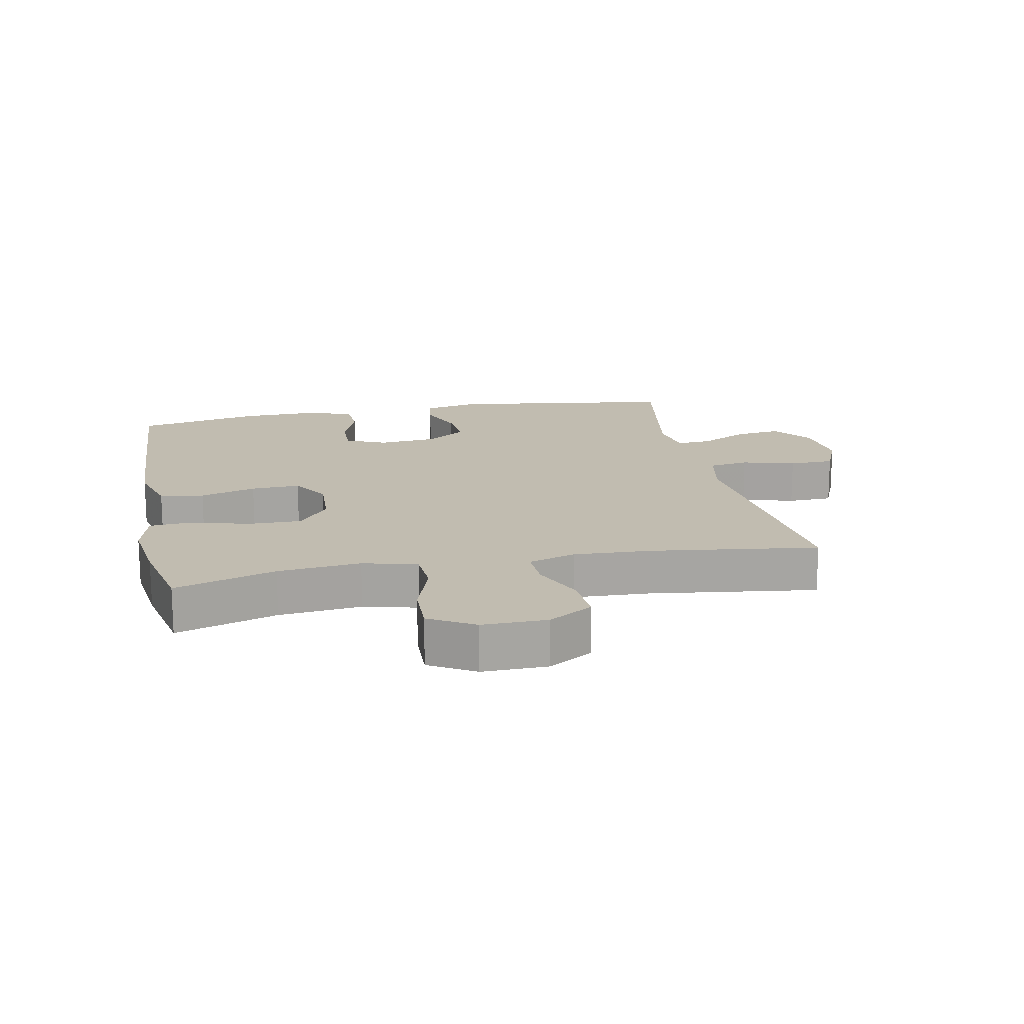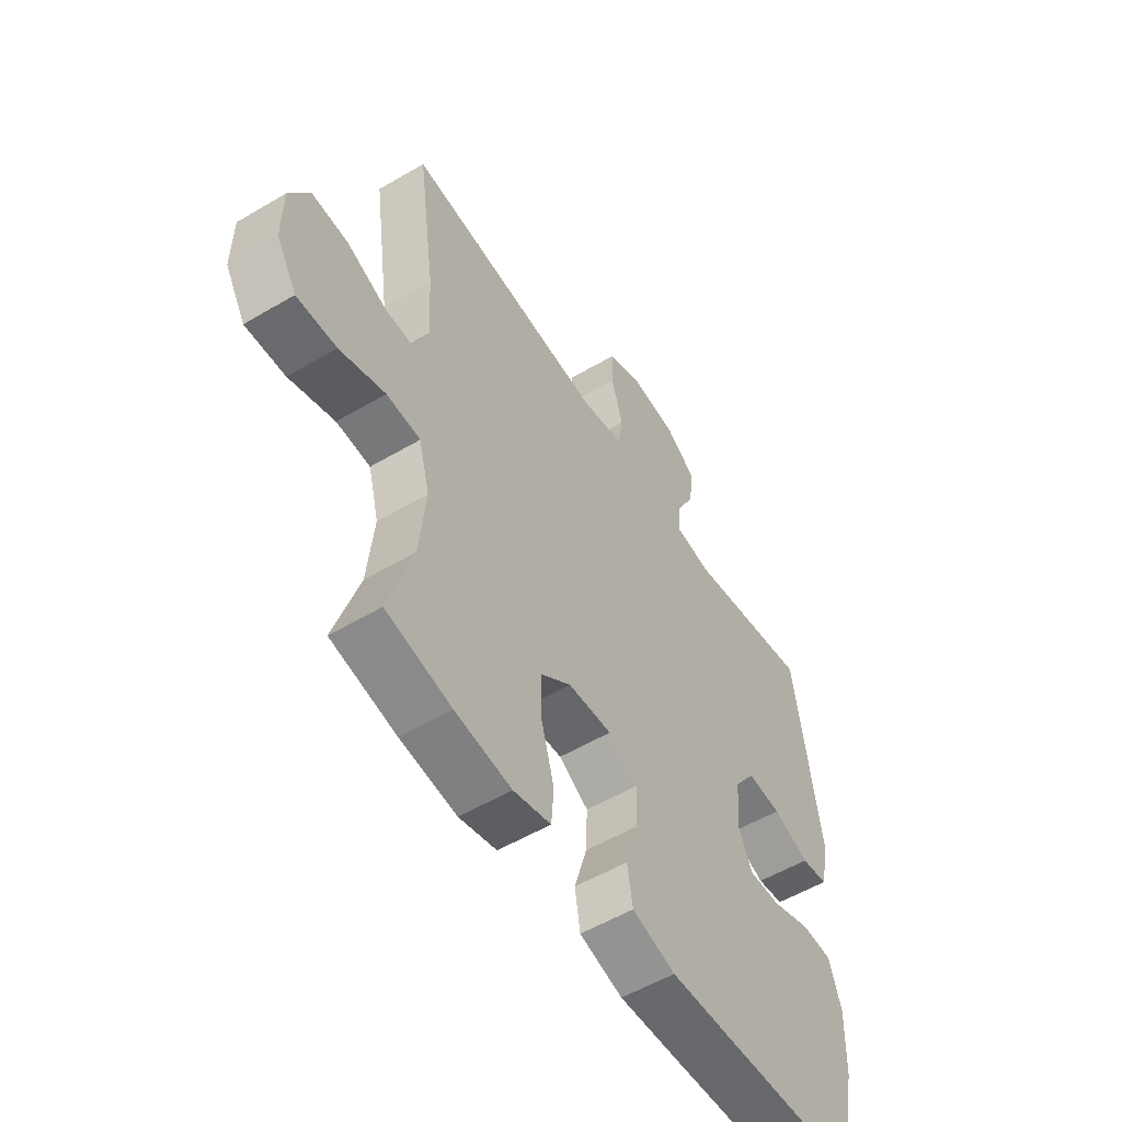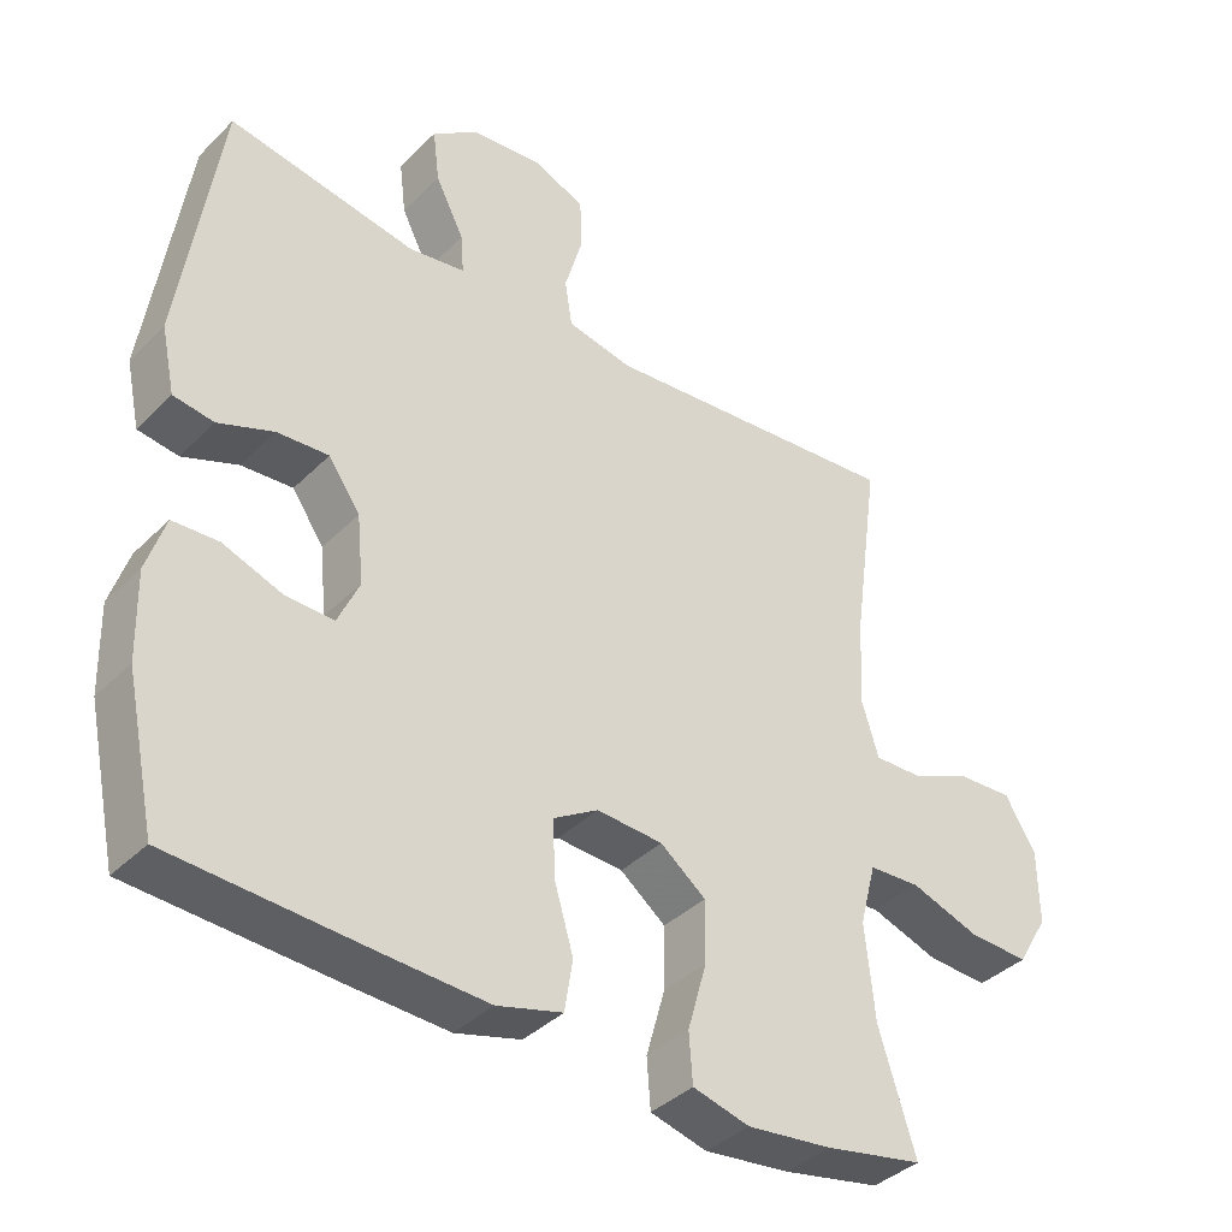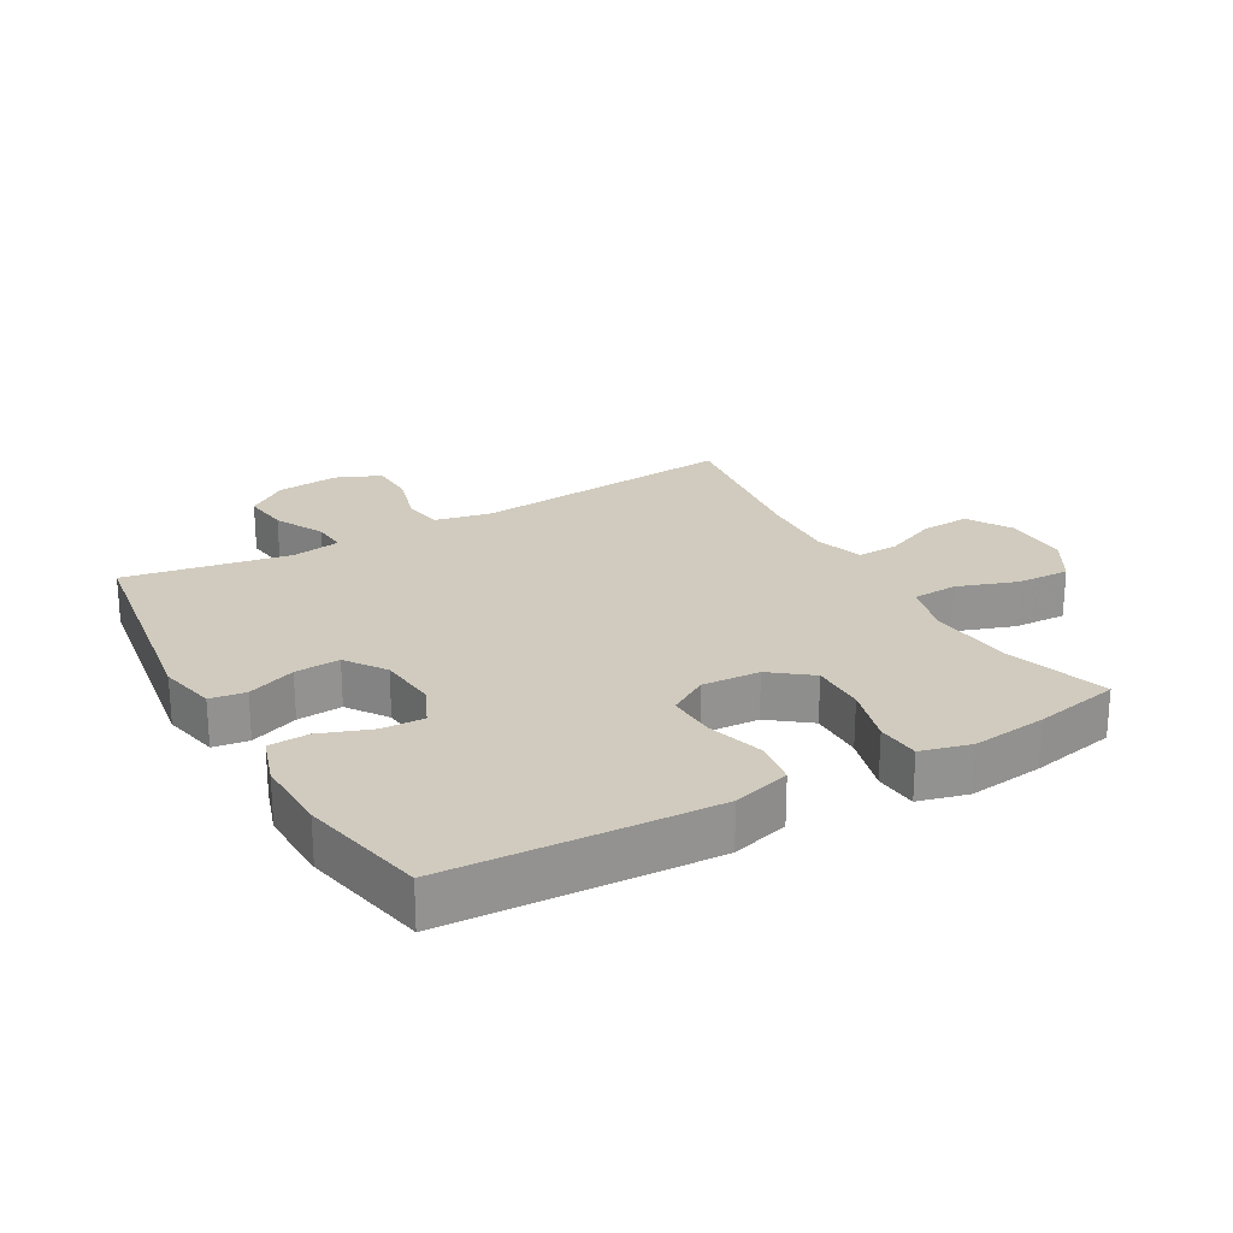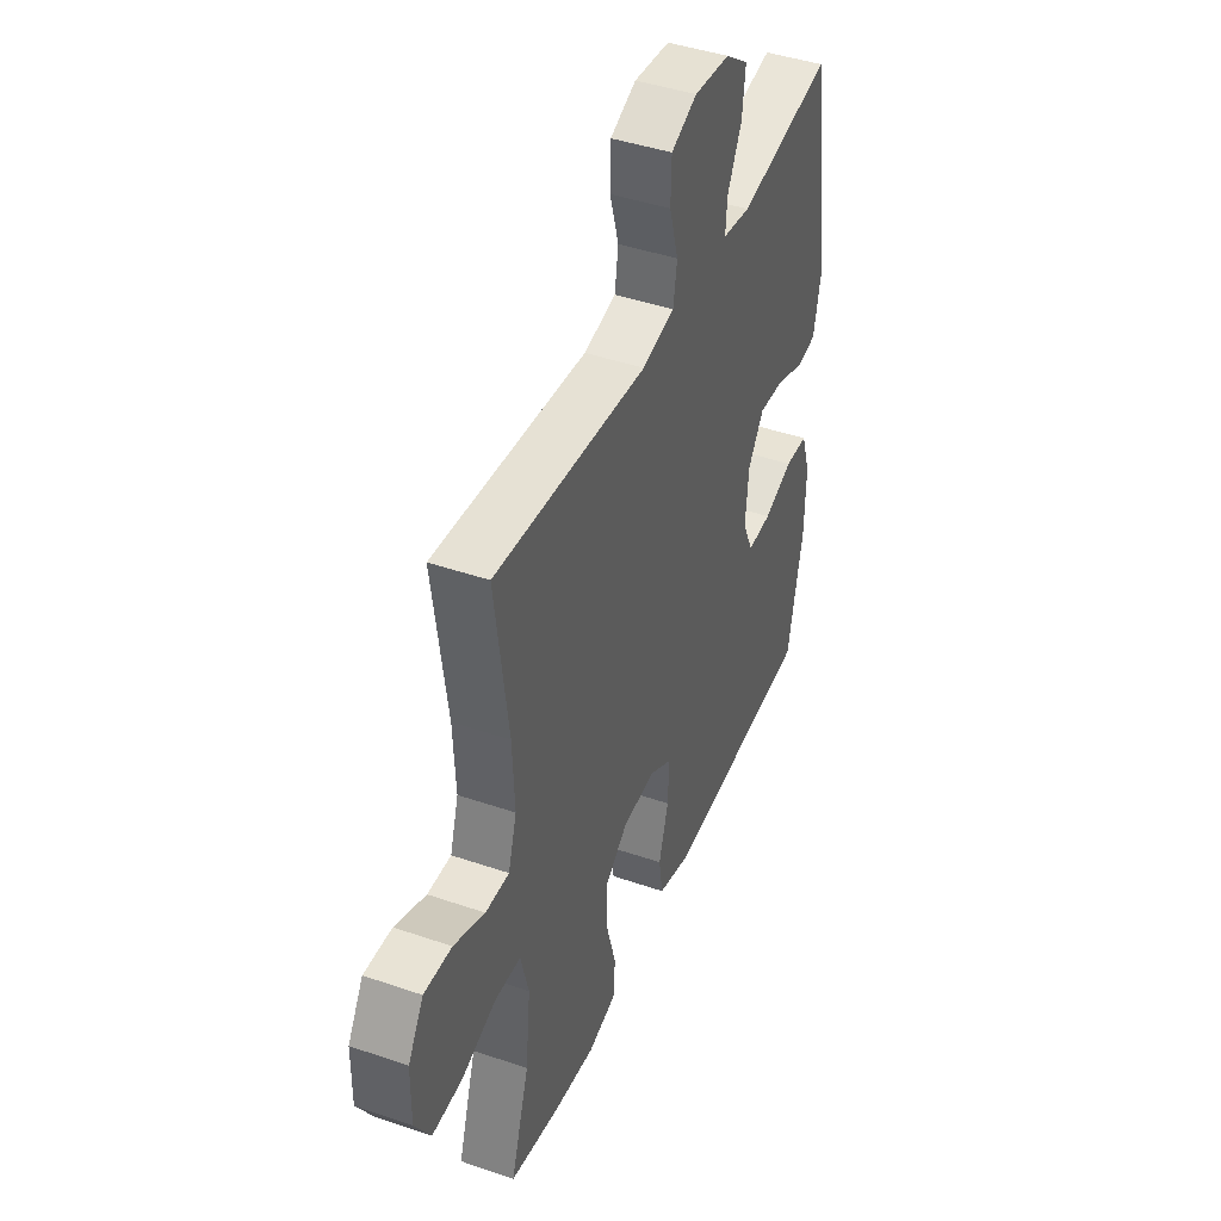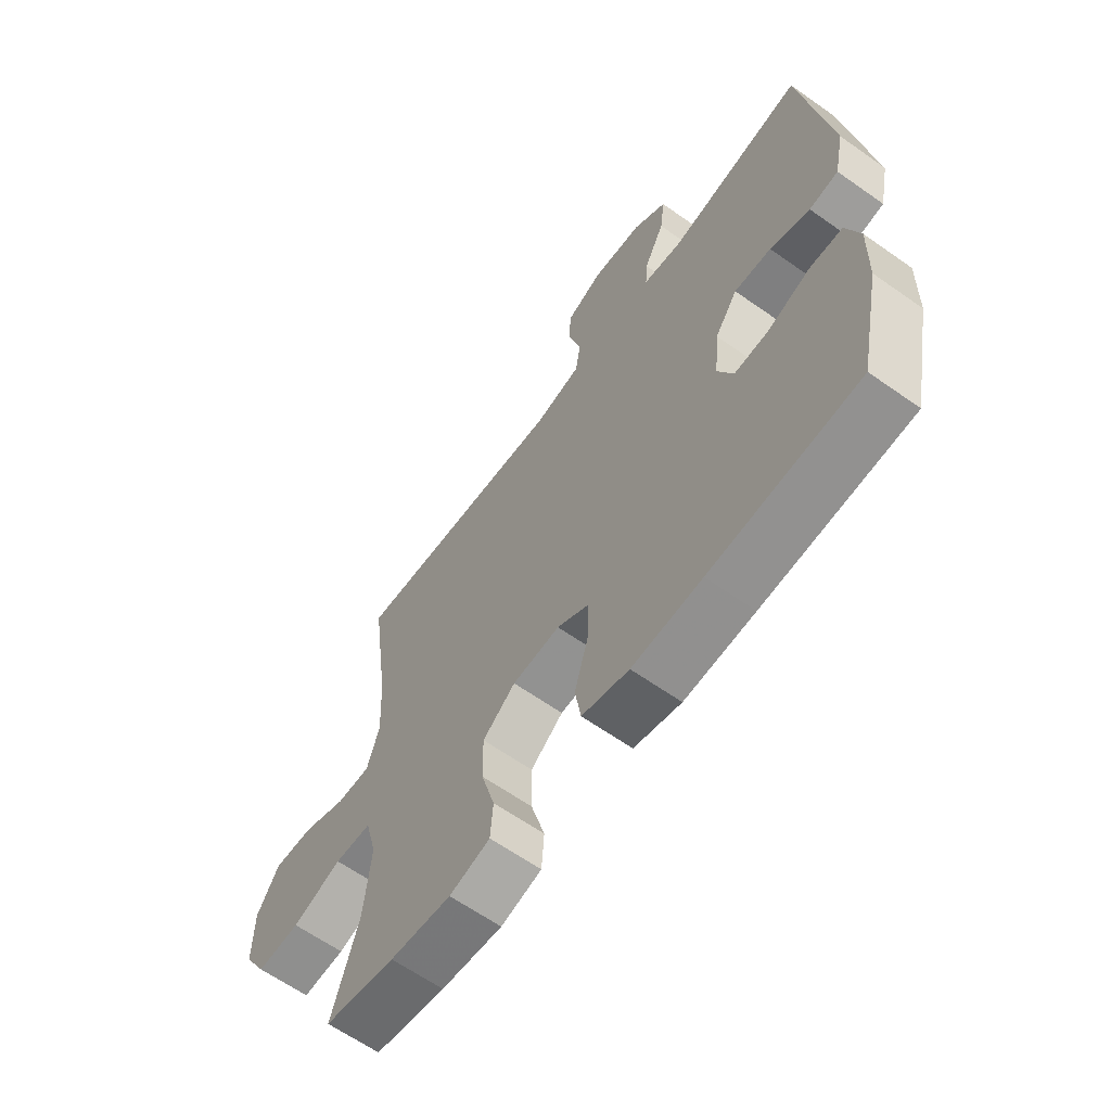
<metadata>
{"format":"obj","ext":"obj","renderer":"f3d","projection":"perspective","resolution":1024,"background":"white","views":[{"elev":16.5,"azim":-101.5,"up":"+Y"},{"elev":-54.8,"azim":-58.0,"up":"+Z"},{"elev":-38.3,"azim":140.9,"up":"+Z"},{"elev":23.6,"azim":150.4,"up":"+Y"},{"elev":43.4,"azim":-67.9,"up":"+Z"},{"elev":-63.4,"azim":54.5,"up":"+Z"}]}
</metadata>
<code>
v 0.5 0.07 0.5
v 0.553 0.07 0.143
v 0.534 0.07 0.054
v 0.479 0.07 0.046
v 0.404 0.07 0.075
v 0.334 0.07 0.08
v 0.291 0.07 0.018
v 0.282 0.07 -0.074
v 0.311 0.07 -0.138
v 0.377 0.07 -0.136
v 0.457 0.07 -0.107
v 0.519 0.07 -0.11
v 0.544 0.07 -0.187
v 0.541 0.07 -0.305
v 0.5 0.07 -0.5
v 0.221 0.07 -0.515
v 0.089 0.07 -0.521
v 0 0.07 -0.496
v -0.011 0.07 -0.427
v 0.015 0.07 -0.339
v 0.018 0.07 -0.262
v -0.043 0.07 -0.225
v -0.133 0.07 -0.23
v -0.195 0.07 -0.278
v -0.194 0.07 -0.362
v -0.168 0.07 -0.454
v -0.173 0.07 -0.521
v -0.25 0.07 -0.541
v -0.366 0.07 -0.527
v -0.5 0.07 -0.5
v -0.45 0.07 -0.341
v -0.437 0.07 -0.211
v -0.459 0.07 -0.126
v -0.529 0.07 -0.122
v -0.623 0.07 -0.154
v -0.705 0.07 -0.157
v -0.747 0.07 -0.086
v -0.746 0.07 0.016
v -0.704 0.07 0.085
v -0.629 0.07 0.081
v -0.545 0.07 0.045
v -0.481 0.07 0.043
v -0.458 0.07 0.118
v -0.464 0.07 0.238
v -0.5 0.07 0.5
v -0.216 0.07 0.474
v -0.086 0.07 0.462
v 0.002 0.07 0.48
v 0.012 0.07 0.543
v -0.012 0.07 0.626
v -0.01 0.07 0.697
v 0.06 0.07 0.727
v 0.157 0.07 0.717
v 0.22 0.07 0.671
v 0.211 0.07 0.598
v 0.172 0.07 0.521
v 0.168 0.07 0.467
v 0.244 0.07 0.455
v 0.5 0 0.5
v 0.553 0 0.143
v 0.534 0 0.054
v 0.479 0 0.046
v 0.404 0 0.075
v 0.334 0 0.08
v 0.291 0 0.018
v 0.282 0 -0.074
v 0.311 0 -0.138
v 0.377 0 -0.136
v 0.457 0 -0.107
v 0.519 0 -0.11
v 0.544 0 -0.187
v 0.541 0 -0.305
v 0.5 0 -0.5
v 0.221 0 -0.515
v 0.089 0 -0.521
v 0 0 -0.496
v -0.011 0 -0.427
v 0.015 0 -0.339
v 0.018 0 -0.262
v -0.043 0 -0.225
v -0.133 0 -0.23
v -0.195 0 -0.278
v -0.194 0 -0.362
v -0.168 0 -0.454
v -0.173 0 -0.521
v -0.25 0 -0.541
v -0.366 0 -0.527
v -0.5 0 -0.5
v -0.45 0 -0.341
v -0.437 0 -0.211
v -0.459 0 -0.126
v -0.529 0 -0.122
v -0.623 0 -0.154
v -0.705 0 -0.157
v -0.747 0 -0.086
v -0.746 0 0.016
v -0.704 0 0.085
v -0.629 0 0.081
v -0.545 0 0.045
v -0.481 0 0.043
v -0.458 0 0.118
v -0.464 0 0.238
v -0.5 0 0.5
v -0.216 0 0.474
v -0.086 0 0.462
v 0.002 0 0.48
v 0.012 0 0.543
v -0.012 0 0.626
v -0.01 0 0.697
v 0.06 0 0.727
v 0.157 0 0.717
v 0.22 0 0.671
v 0.211 0 0.598
v 0.172 0 0.521
v 0.168 0 0.467
v 0.244 0 0.455
f 53 54 55 56
f 53 56 57
f 52 53 57
f 49 50 51 52
f 48 49 52 57
f 47 48 57 58
f 44 45 46 47
f 43 44 47 58
f 38 39 40 41
f 38 41 42
f 37 38 42
f 34 35 36 37
f 33 34 37 42
f 32 33 42 43
f 28 29 30 31
f 28 31 32
f 25 26 27 28
f 24 25 28 32
f 23 24 32 43
f 17 18 19 20
f 17 20 21
f 16 17 21
f 15 16 21
f 14 15 21 22
f 10 11 12 13
f 9 10 13 14
f 2 3 4 5
f 2 5 6
f 1 2 6
f 58 1 6 7
f 22 23 43 58
f 9 14 22
f 8 9 22
f 7 8 22 58
f 114 113 112 111
f 115 114 111
f 115 111 110
f 110 109 108 107
f 115 110 107 106
f 116 115 106 105
f 105 104 103 102
f 116 105 102 101
f 99 98 97 96
f 100 99 96
f 100 96 95
f 95 94 93 92
f 100 95 92 91
f 101 100 91 90
f 89 88 87 86
f 90 89 86
f 86 85 84 83
f 90 86 83 82
f 101 90 82 81
f 78 77 76 75
f 79 78 75
f 79 75 74
f 79 74 73
f 80 79 73 72
f 71 70 69 68
f 72 71 68 67
f 63 62 61 60
f 64 63 60
f 64 60 59
f 65 64 59 116
f 116 101 81 80
f 80 72 67
f 80 67 66
f 116 80 66 65
f 1 59 60 2
f 2 60 61 3
f 3 61 62 4
f 4 62 63 5
f 5 63 64 6
f 6 64 65 7
f 7 65 66 8
f 8 66 67 9
f 9 67 68 10
f 10 68 69 11
f 11 69 70 12
f 12 70 71 13
f 13 71 72 14
f 14 72 73 15
f 15 73 74 16
f 16 74 75 17
f 17 75 76 18
f 18 76 77 19
f 19 77 78 20
f 20 78 79 21
f 21 79 80 22
f 22 80 81 23
f 23 81 82 24
f 24 82 83 25
f 25 83 84 26
f 26 84 85 27
f 27 85 86 28
f 28 86 87 29
f 29 87 88 30
f 30 88 89 31
f 31 89 90 32
f 32 90 91 33
f 33 91 92 34
f 34 92 93 35
f 35 93 94 36
f 36 94 95 37
f 37 95 96 38
f 38 96 97 39
f 39 97 98 40
f 40 98 99 41
f 41 99 100 42
f 42 100 101 43
f 43 101 102 44
f 44 102 103 45
f 45 103 104 46
f 46 104 105 47
f 47 105 106 48
f 48 106 107 49
f 49 107 108 50
f 50 108 109 51
f 51 109 110 52
f 52 110 111 53
f 53 111 112 54
f 54 112 113 55
f 55 113 114 56
f 56 114 115 57
f 57 115 116 58
f 58 116 59 1

</code>
